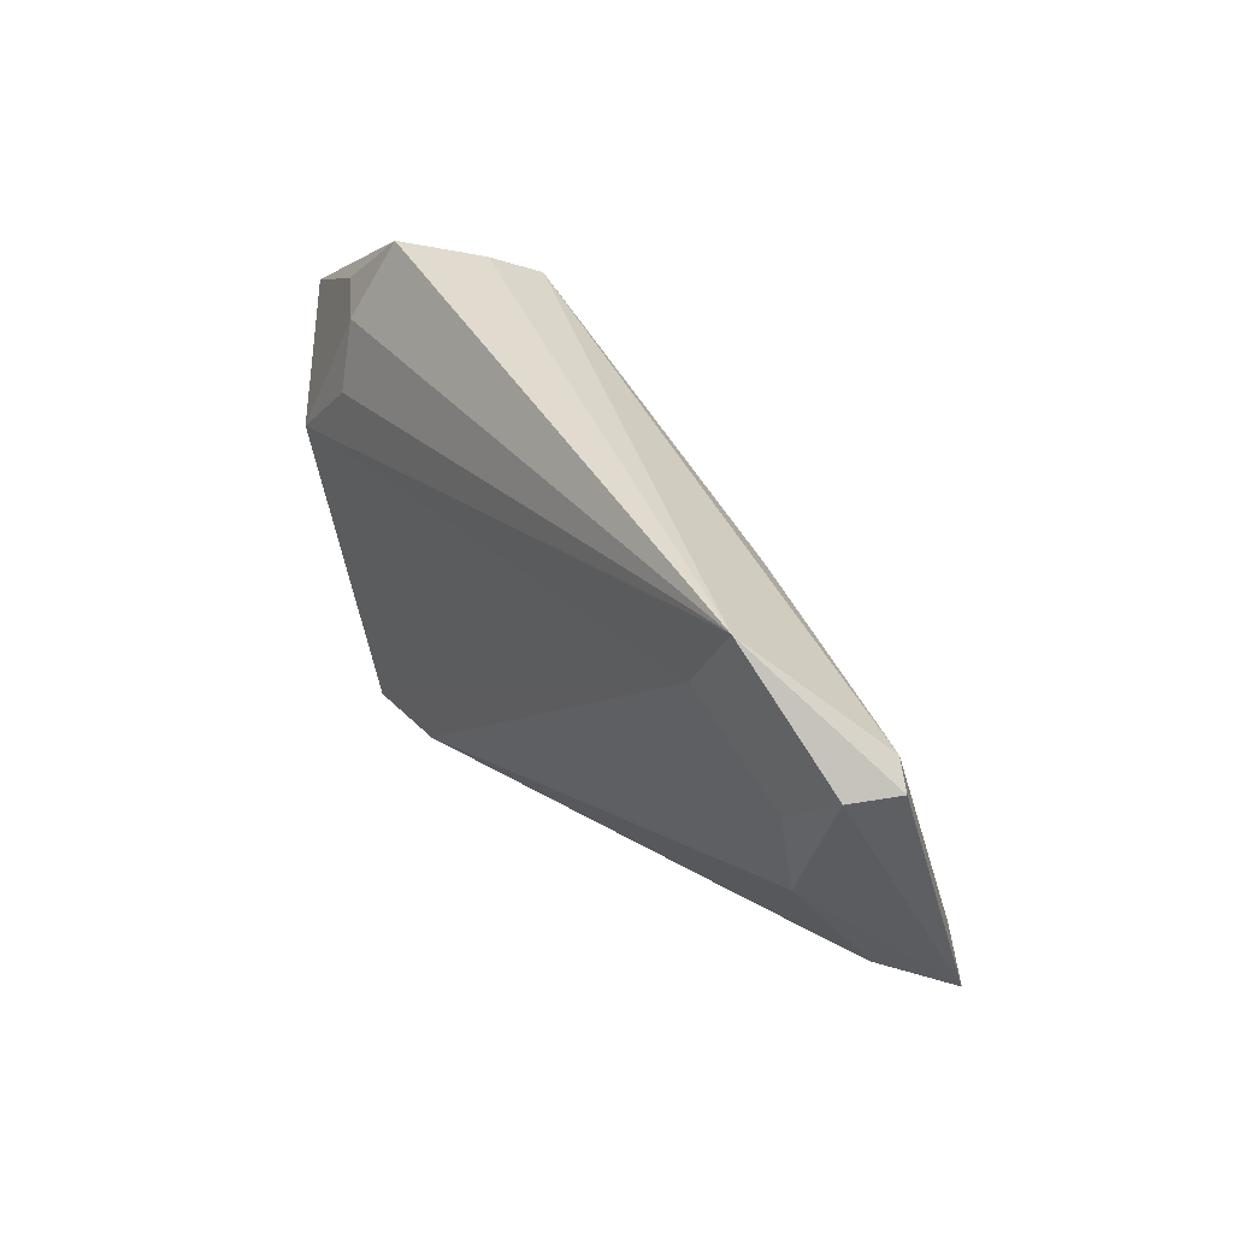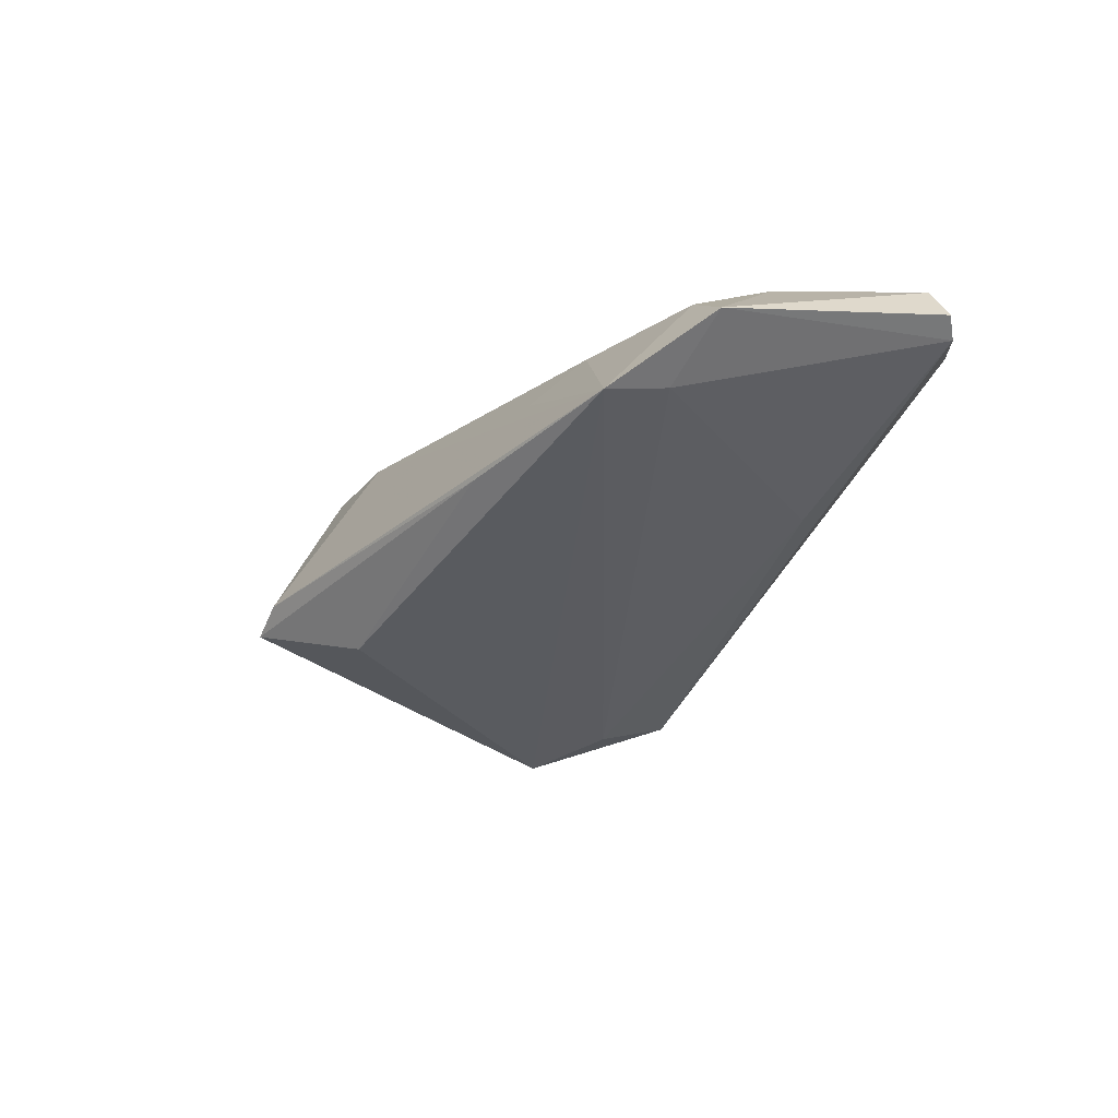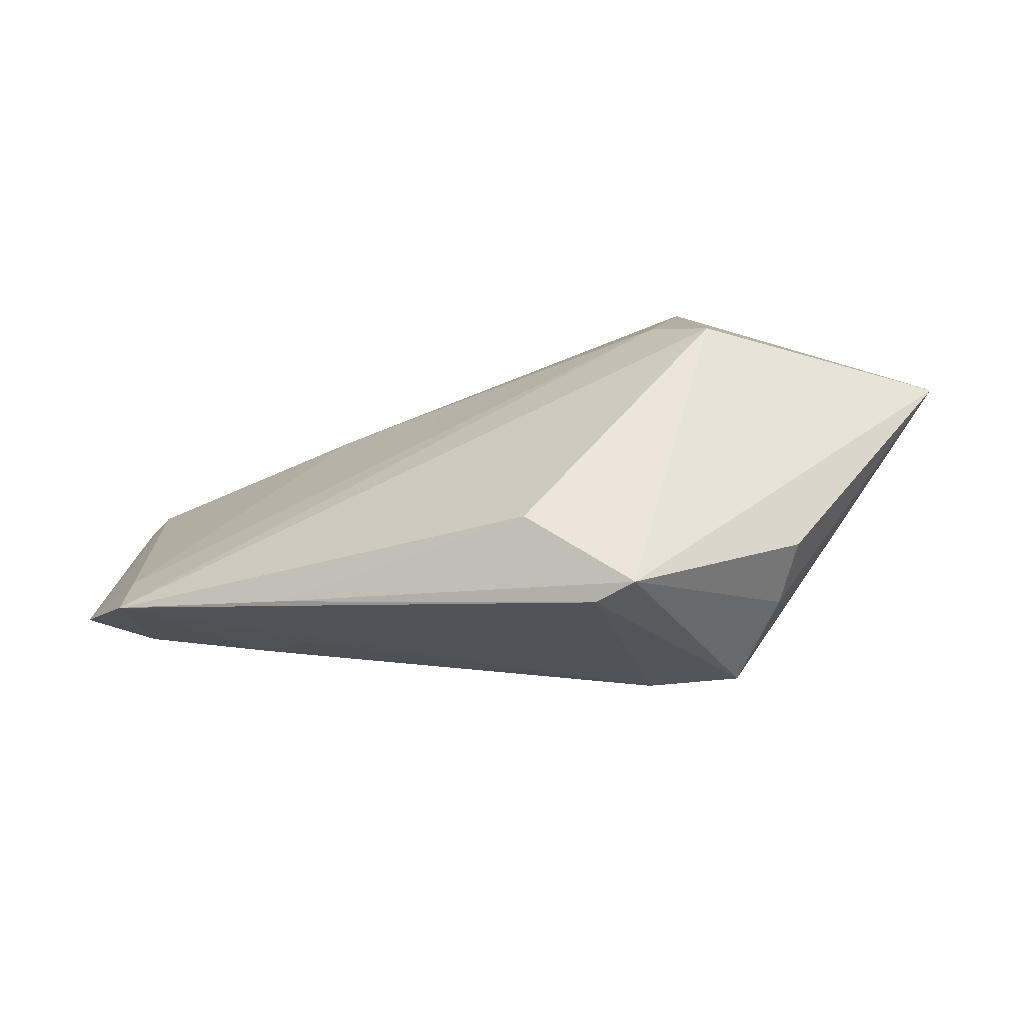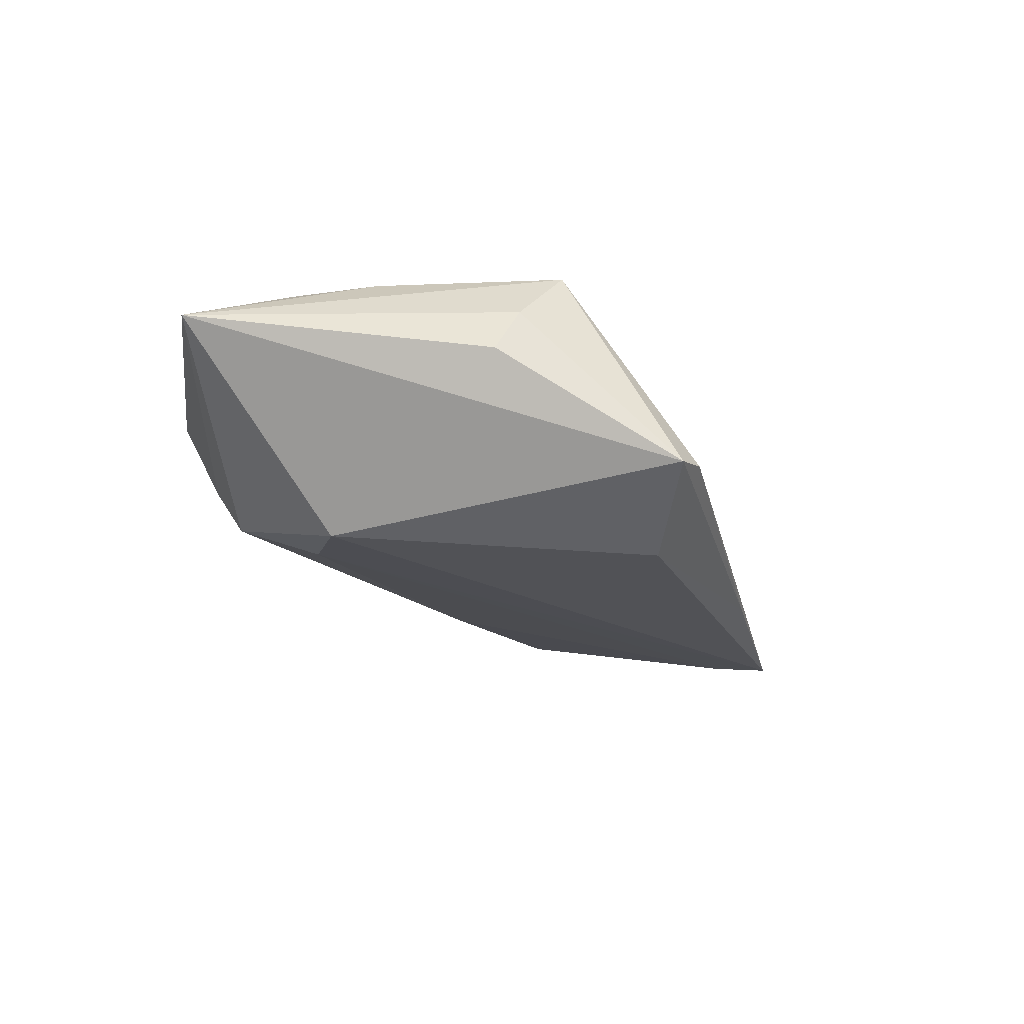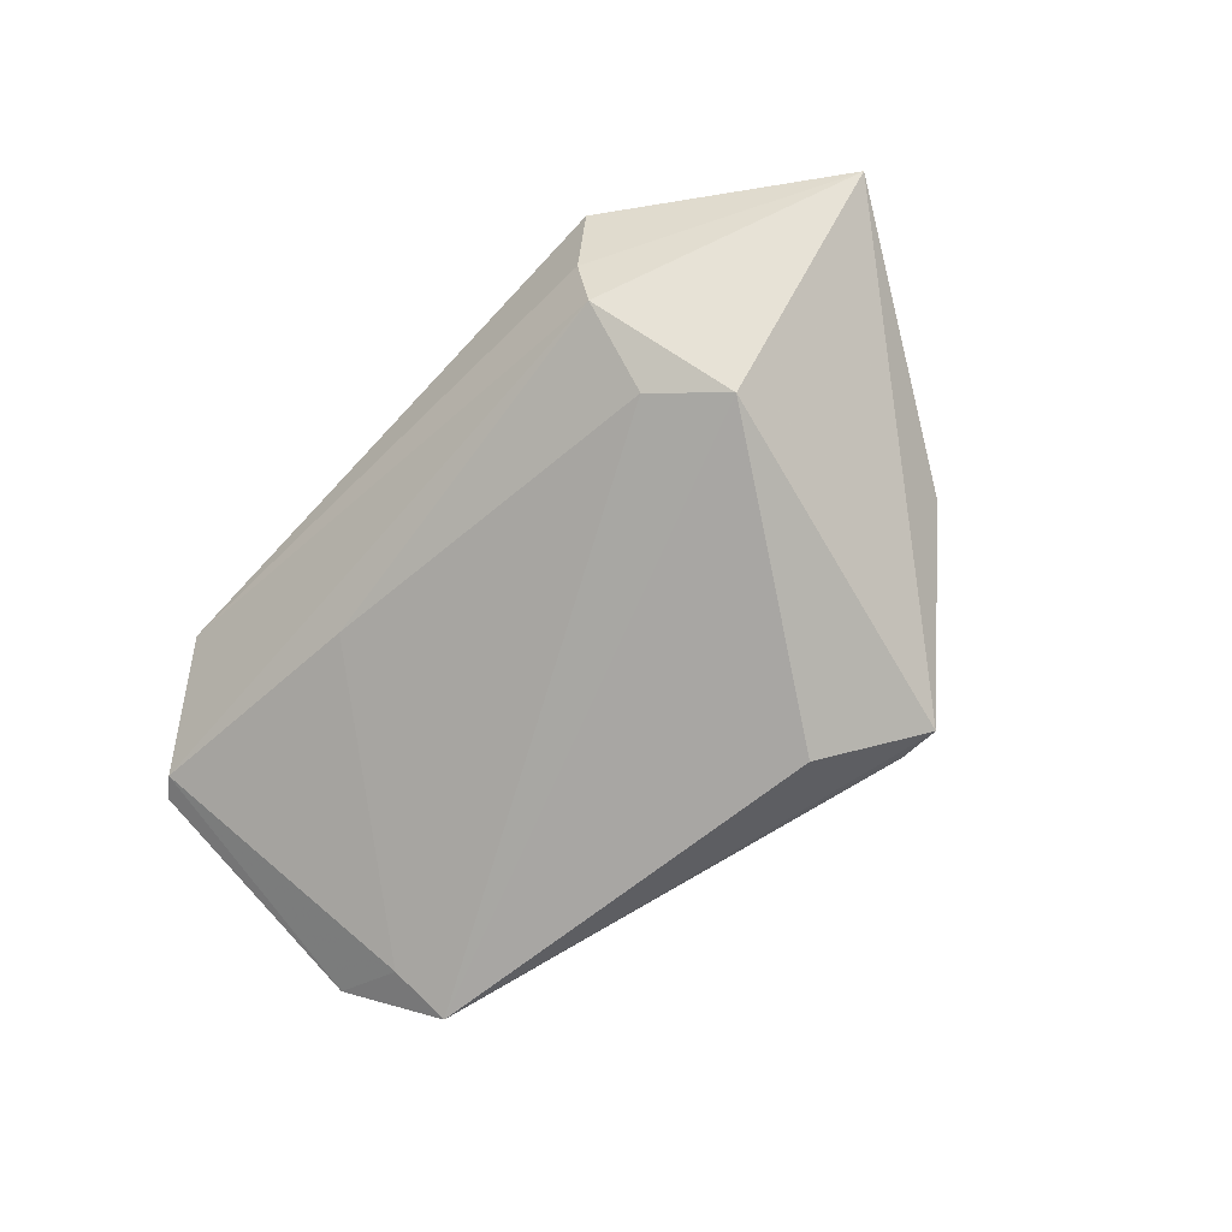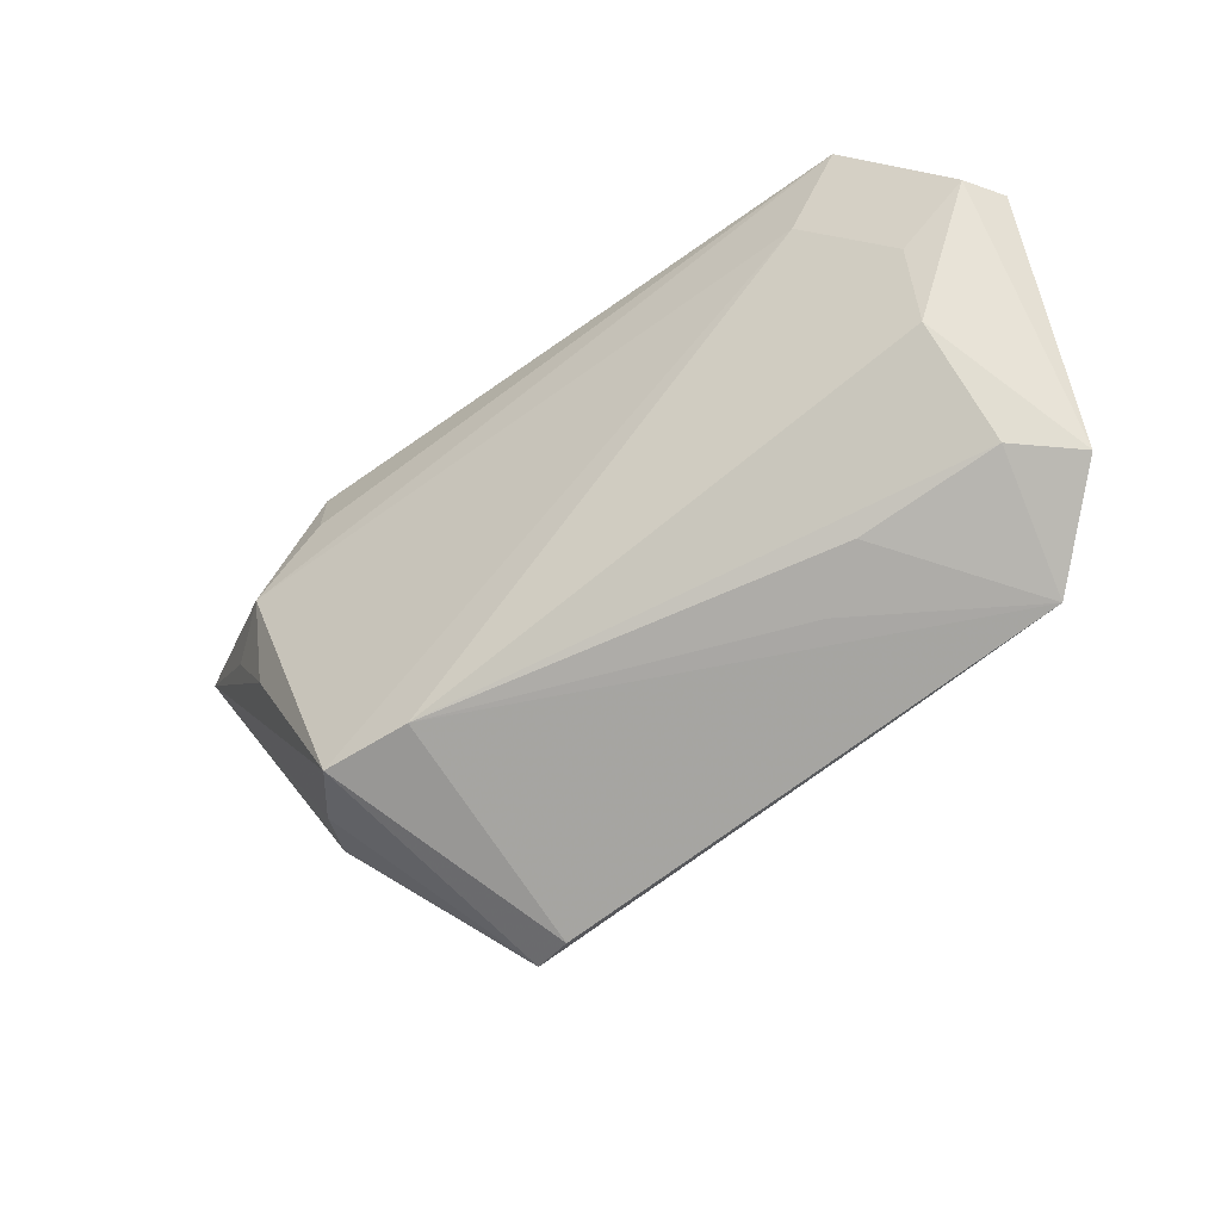
<metadata>
{"format":"obj","ext":"obj","renderer":"f3d","projection":"perspective","resolution":1024,"background":"white","views":[{"elev":40.6,"azim":55.3,"up":"+Y"},{"elev":-30.5,"azim":64.9,"up":"+Z"},{"elev":-54.5,"azim":-166.6,"up":"+Y"},{"elev":-30.1,"azim":-60.4,"up":"+Z"},{"elev":-77.5,"azim":-133.2,"up":"+Z"},{"elev":-42.5,"azim":34.8,"up":"+Y"}]}
</metadata>
<code>
v 0.02934 -0.02029 -0.0004899
v 0.0284 -0.02673 -0.01227
v -0.03845 -0.004562 0.01215
v 0.04865 0.0131 0.01203
v -0.0385 0.006701 0.01443
v 0.05084 -0.01273 -0.009362
v -0.03574 -0.02133 -0.001963
v 0.04906 0.002623 0.01054
v -0.01645 -0.03807 -0.01369
v 0.03567 -0.01562 0.003608
v 0.05603 0.02299 0.004931
v -0.03051 0.0156 0.01331
v -0.02502 0.02576 -0.01034
v -0.01352 -0.02397 0.01426
v -0.02179 0.01465 -0.01553
v 0.0595 -0.01069 -0.003512
v -0.04007 0.02312 0.006228
v 0.05604 0.0203 0.01122
v 0.03693 0.02249 0.01443
v -0.03118 0.03216 0.004928
v 0.05881 0.02092 0.006129
v -0.004463 -0.02846 -0.0191
v -0.0575 0.01194 0.001292
v -0.032 -0.02285 0.005357
v -0.03257 0.02329 0.01043
v 0.05224 -0.01013 0.002123
v -0.04518 0.003774 0.009128
v -0.01132 -0.03807 -0.01177
v 0.05055 -0.02077 -0.01167
v -0.02936 0.007153 -0.01842
v -0.02665 0.02914 -0.004235
v -0.0248 -0.02537 0.01443
v 0.04254 0.03216 0.01397
v 0.02515 0.02021 -0.003709
f 19 5 32
f 33 5 19
f 11 33 21
f 29 15 6
f 15 34 6
f 34 11 6
f 23 32 3
f 32 5 3
f 13 34 15
f 33 11 13
f 13 11 34
f 17 20 23
f 33 20 25
f 20 17 25
f 23 5 25
f 25 17 23
f 14 26 8
f 14 19 32
f 29 1 14
f 16 26 29
f 29 6 16
f 8 26 16
f 16 11 21
f 16 6 11
f 4 14 8
f 19 14 4
f 23 9 7
f 22 9 30
f 30 15 29
f 29 22 30
f 30 9 23
f 23 13 30
f 30 13 15
f 2 22 29
f 2 9 22
f 27 5 23
f 23 3 27
f 27 3 5
f 23 20 31
f 31 13 23
f 31 20 33
f 33 13 31
f 12 5 33
f 33 25 12
f 12 25 5
f 26 14 10
f 10 14 1
f 29 26 10
f 10 1 29
f 32 9 28
f 28 14 32
f 9 2 28
f 29 14 28
f 28 2 29
f 18 16 21
f 8 16 18
f 18 4 8
f 21 33 18
f 33 19 18
f 19 4 18
f 24 9 32
f 24 7 9
f 24 32 23
f 23 7 24

</code>
